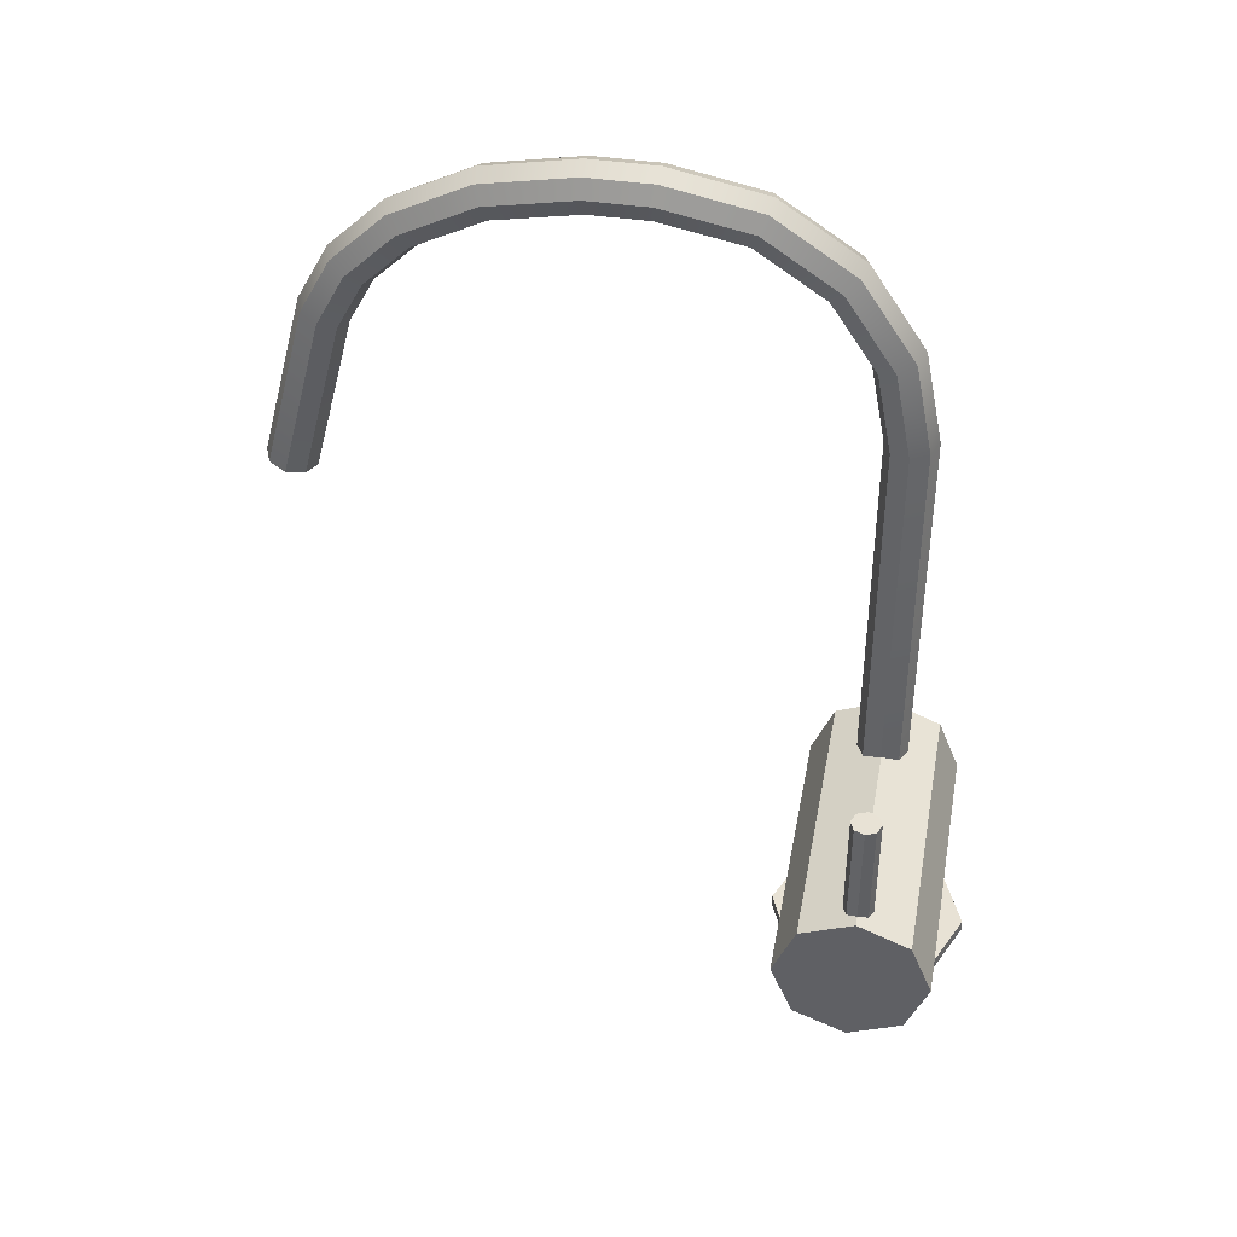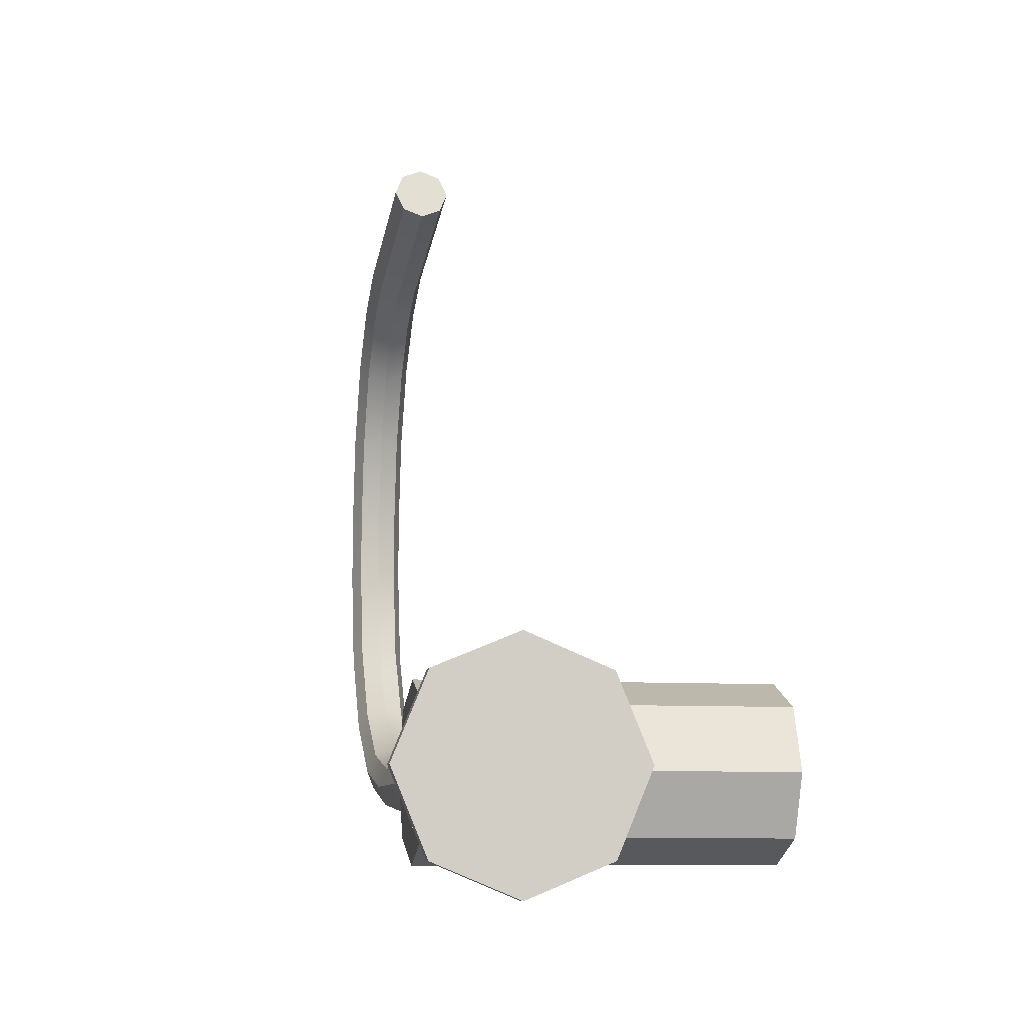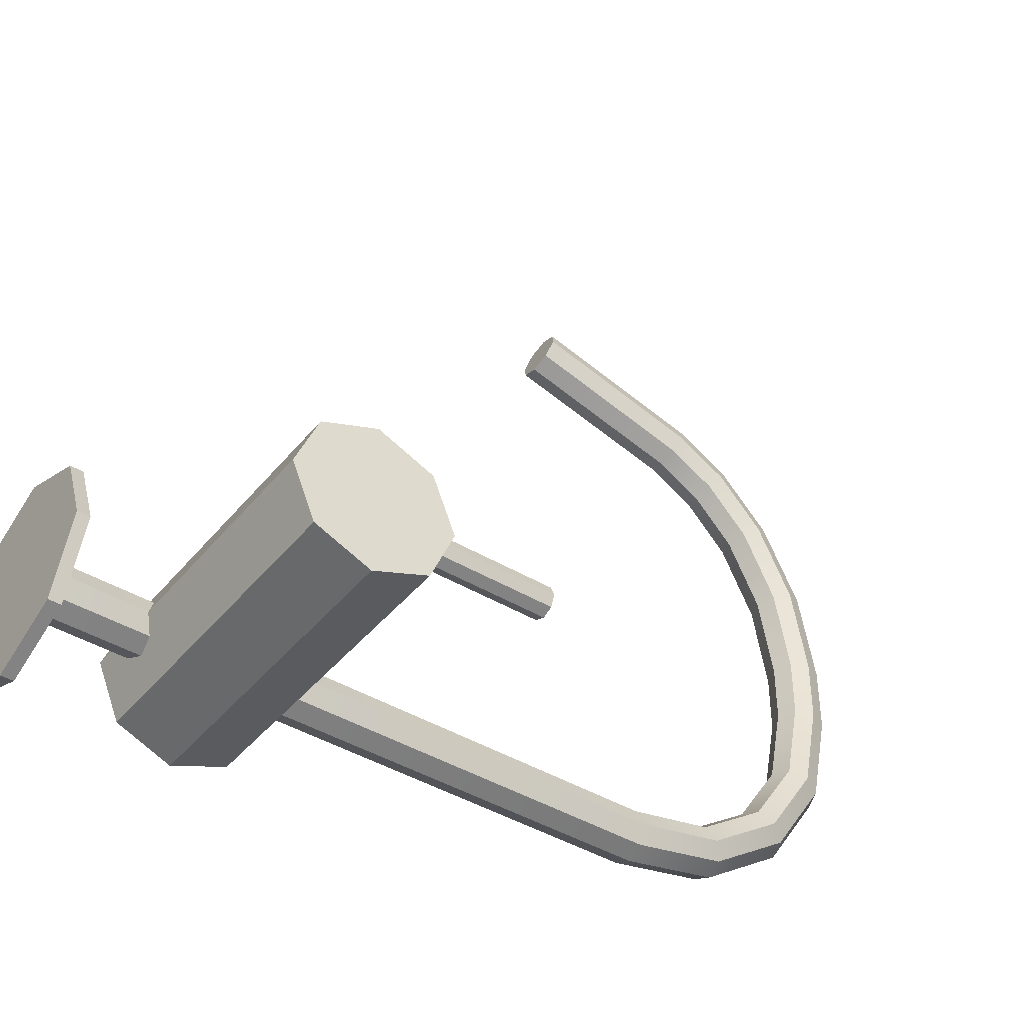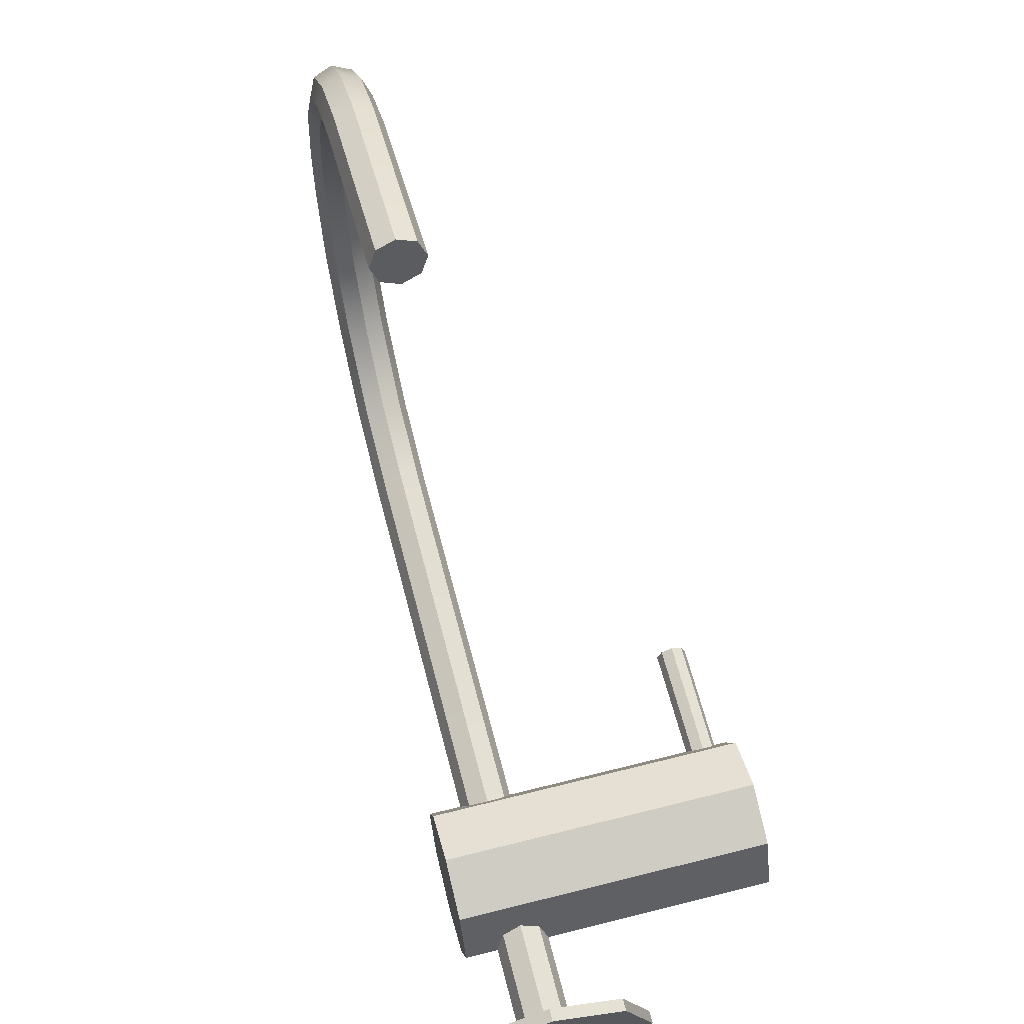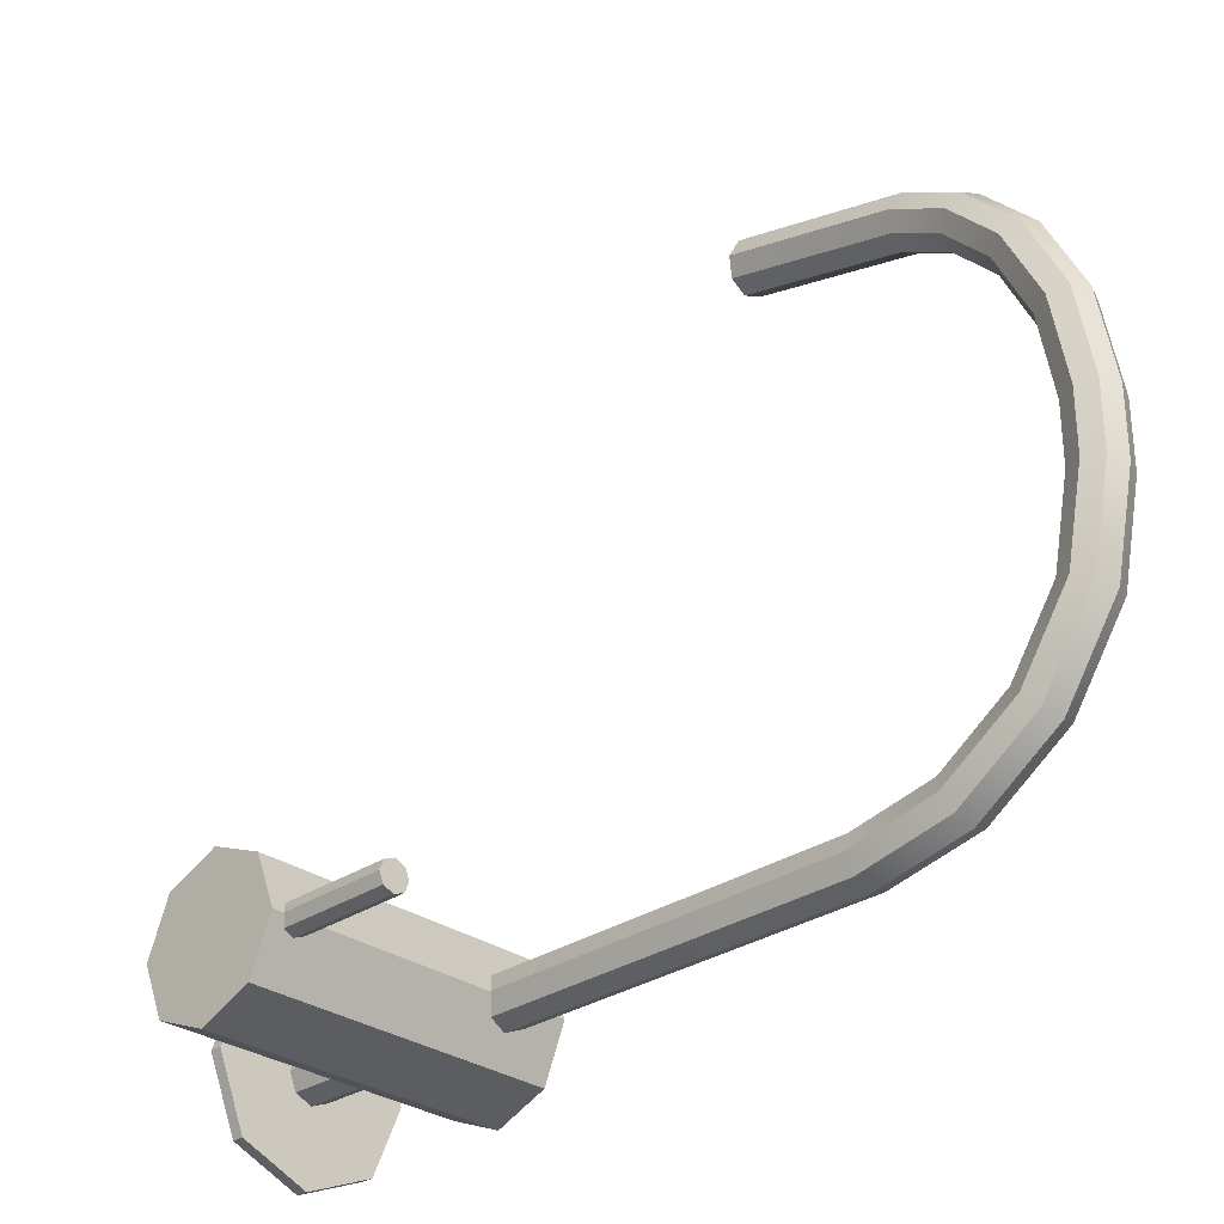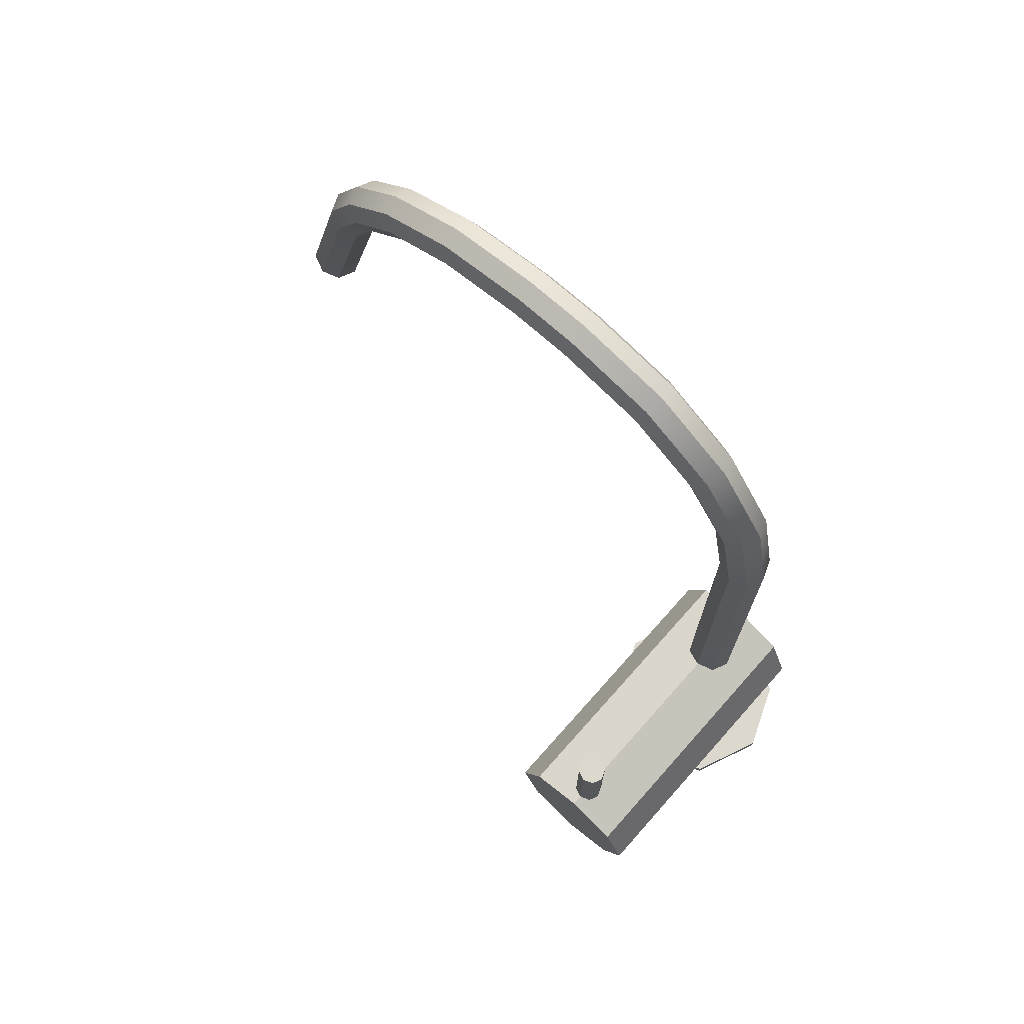
<metadata>
{"format":"obj","ext":"obj","renderer":"f3d","projection":"perspective","resolution":1024,"background":"white","views":[{"elev":40.8,"azim":100.5,"up":"+Y"},{"elev":-8.0,"azim":-10.7,"up":"+Z"},{"elev":-42.4,"azim":54.2,"up":"+Z"},{"elev":63.3,"azim":-14.4,"up":"+Z"},{"elev":-30.1,"azim":134.4,"up":"+Z"},{"elev":72.3,"azim":131.7,"up":"+Y"}]}
</metadata>
<code>
o fauset.007
v -0.08541 -0.7875 -0.3096
v -0.09773 -0.7875 -0.2799
v -0.08541 -0.7875 -0.2502
v -0.05568 -0.7875 -0.2378
v -0.02595 -0.7875 -0.2502
v -0.01364 -0.7875 -0.2799
v -0.02595 -0.7875 -0.3096
v -0.05568 -0.7875 -0.3219
v -0.08541 0.2262 -0.3095
v -0.09773 0.2233 -0.2799
v -0.08541 0.2204 -0.2503
v -0.05568 0.2192 -0.238
v -0.02595 0.2204 -0.2503
v -0.01364 0.2233 -0.2799
v -0.02595 0.2262 -0.3095
v -0.05568 0.2274 -0.3217
v -0.08541 0.3811 -0.2782
v -0.09773 0.3697 -0.2508
v -0.08541 0.3583 -0.2233
v -0.05568 0.3536 -0.2119
v -0.02595 0.3583 -0.2233
v -0.01364 0.3697 -0.2508
v -0.02595 0.3811 -0.2782
v -0.05568 0.3858 -0.2896
v -0.08541 0.5149 -0.1888
v -0.09773 0.4938 -0.1678
v -0.08541 0.4728 -0.1468
v -0.05568 0.4641 -0.1381
v -0.02595 0.4728 -0.1468
v -0.01364 0.4938 -0.1678
v -0.02595 0.5149 -0.1888
v -0.05568 0.5236 -0.1976
v -0.08541 0.6042 -0.05507
v -0.09773 0.5768 -0.04369
v -0.08541 0.5493 -0.03231
v -0.05568 0.5379 -0.0276
v -0.02595 0.5493 -0.03231
v -0.01364 0.5768 -0.04369
v -0.02595 0.6042 -0.05507
v -0.05568 0.6156 -0.05978
v -0.08541 0.6355 0.09981
v -0.09773 0.6059 0.1027
v -0.08541 0.5763 0.1056
v -0.05568 0.5641 0.1068
v -0.02595 0.5763 0.1056
v -0.01364 0.6059 0.1027
v -0.02595 0.6355 0.09981
v -0.05568 0.6477 0.09861
v -0.08541 0.6355 0.2084
v -0.09773 0.6059 0.2057
v -0.08541 0.5763 0.2031
v -0.05568 0.564 0.2019
v -0.02595 0.5763 0.2031
v -0.01364 0.6059 0.2057
v -0.02595 0.6355 0.2084
v -0.05568 0.6478 0.2095
v -0.08541 0.6075 0.3615
v -0.09773 0.5793 0.3521
v -0.08541 0.551 0.3428
v -0.05568 0.5393 0.3389
v -0.02595 0.551 0.3428
v -0.01364 0.5793 0.3521
v -0.02595 0.6075 0.3615
v -0.05568 0.6192 0.3653
v -0.08541 0.5423 0.4933
v -0.09773 0.518 0.4763
v -0.08541 0.4936 0.4592
v -0.05568 0.4835 0.4521
v -0.02595 0.4936 0.4592
v -0.01364 0.518 0.4763
v -0.02595 0.5423 0.4933
v -0.05568 0.5524 0.5004
v -0.08541 0.4565 0.5829
v -0.09773 0.4385 0.5593
v -0.08541 0.4205 0.5356
v -0.05568 0.413 0.5258
v -0.02595 0.4205 0.5356
v -0.01364 0.4385 0.5593
v -0.02595 0.4565 0.5829
v -0.05568 0.464 0.5927
v -0.08541 0.3615 0.6346
v -0.09773 0.3506 0.6069
v -0.08541 0.3397 0.5793
v -0.05568 0.3352 0.5678
v -0.02595 0.3397 0.5793
v -0.01364 0.3506 0.6069
v -0.02595 0.3615 0.6346
v -0.05568 0.366 0.6461
v -0.08541 0.07494 0.7091
v -0.09773 0.06749 0.6803
v -0.08541 0.06003 0.6515
v -0.05568 0.05693 0.6396
v -0.02595 0.06003 0.6515
v -0.01364 0.06749 0.6803
v -0.02595 0.07494 0.7091
v -0.05568 0.07803 0.721
v -0.08541 -0.8075 -0.3096
v -0.05568 -0.8075 -0.3219
v -0.09773 -0.8075 -0.2799
v -0.08541 -0.8075 -0.2502
v -0.05568 -0.8075 -0.2378
v -0.02595 -0.8075 -0.2502
v -0.01364 -0.8075 -0.2799
v -0.02595 -0.8075 -0.3096
v -0.1732 -0.7875 -0.3974
v -0.05568 -0.7875 -0.446
v -0.2218 -0.7875 -0.2799
v -0.1732 -0.7875 -0.1624
v -0.05568 -0.7875 -0.1138
v 0.06179 -0.7875 -0.1624
v 0.1105 -0.7875 -0.2799
v 0.06179 -0.7875 -0.3974
v -0.1732 -0.8075 -0.3974
v -0.05568 -0.8075 -0.446
v -0.2218 -0.8075 -0.2799
v -0.1732 -0.8075 -0.1624
v -0.05568 -0.8075 -0.1138
v 0.06179 -0.8075 -0.1624
v 0.1105 -0.8075 -0.2799
v 0.06179 -0.8075 -0.3974
v 0.314 -0.2046 -0.3046
v 0.2969 -0.2046 -0.2976
v 0.2898 -0.2046 -0.2806
v 0.2968 -0.2046 -0.2635
v 0.314 -0.2046 -0.2563
v 0.3312 -0.2046 -0.2635
v 0.3382 -0.2046 -0.2806
v 0.331 -0.2046 -0.2976
v 0.331 -0.4219 -0.2976
v 0.3382 -0.4219 -0.2806
v 0.3312 -0.4219 -0.2635
v 0.314 -0.4219 -0.2563
v 0.2968 -0.4219 -0.2635
v 0.2898 -0.4219 -0.2806
v 0.2969 -0.4219 -0.2976
v 0.314 -0.4219 -0.3046
v 0.357 -0.5062 -0.4043
v 0.357 -0.4183 -0.3683
v 0.357 -0.3812 -0.2808
v 0.357 -0.4174 -0.1923
v 0.357 -0.5062 -0.1554
v 0.357 -0.5951 -0.1923
v 0.357 -0.6313 -0.2808
v 0.357 -0.5942 -0.3683
v -0.1497 -0.5942 -0.3683
v -0.1497 -0.6313 -0.2808
v -0.1497 -0.5951 -0.1923
v -0.1497 -0.5062 -0.1554
v -0.1497 -0.4174 -0.1923
v -0.1497 -0.3812 -0.2808
v -0.1497 -0.4183 -0.3683
v -0.1497 -0.5062 -0.4043
f 1 9 16 8
f 2 10 9 1
f 3 11 10 2
f 4 12 11 3
f 5 13 12 4
f 6 14 13 5
f 7 15 14 6
f 8 16 15 7
f 9 17 24 16
f 10 18 17 9
f 11 19 18 10
f 12 20 19 11
f 13 21 20 12
f 14 22 21 13
f 15 23 22 14
f 16 24 23 15
f 17 25 32 24
f 18 26 25 17
f 19 27 26 18
f 20 28 27 19
f 21 29 28 20
f 22 30 29 21
f 23 31 30 22
f 24 32 31 23
f 25 33 40 32
f 26 34 33 25
f 27 35 34 26
f 28 36 35 27
f 29 37 36 28
f 30 38 37 29
f 31 39 38 30
f 32 40 39 31
f 33 41 48 40
f 34 42 41 33
f 35 43 42 34
f 36 44 43 35
f 37 45 44 36
f 38 46 45 37
f 39 47 46 38
f 40 48 47 39
f 41 49 56 48
f 42 50 49 41
f 43 51 50 42
f 44 52 51 43
f 45 53 52 44
f 46 54 53 45
f 47 55 54 46
f 48 56 55 47
f 49 57 64 56
f 50 58 57 49
f 51 59 58 50
f 52 60 59 51
f 53 61 60 52
f 54 62 61 53
f 55 63 62 54
f 56 64 63 55
f 57 65 72 64
f 58 66 65 57
f 59 67 66 58
f 60 68 67 59
f 61 69 68 60
f 62 70 69 61
f 63 71 70 62
f 64 72 71 63
f 65 73 80 72
f 66 74 73 65
f 67 75 74 66
f 68 76 75 67
f 69 77 76 68
f 70 78 77 69
f 71 79 78 70
f 72 80 79 71
f 73 81 88 80
f 74 82 81 73
f 75 83 82 74
f 76 84 83 75
f 77 85 84 76
f 78 86 85 77
f 79 87 86 78
f 80 88 87 79
f 81 89 96 88
f 82 90 89 81
f 83 91 90 82
f 84 92 91 83
f 85 93 92 84
f 86 94 93 85
f 87 95 94 86
f 88 96 95 87
f 101 102 118 117
f 98 104 103 102 101 100 99 97
f 4 3 108 109
f 100 101 117 116
f 6 5 110 111
f 99 100 116 115
f 97 99 115 113
f 1 8 106 105
f 8 7 112 106
f 109 108 116 117
f 112 111 119 120
f 107 105 113 115
f 110 109 117 118
f 106 112 120 114
f 105 106 114 113
f 108 107 115 116
f 111 110 118 119
f 102 103 119 118
f 2 1 105 107
f 7 6 111 112
f 103 104 120 119
f 5 4 109 110
f 104 98 114 120
f 98 97 113 114
f 3 2 107 108
f 96 89 90 91 92 93 94 95
f 129 128 127 130
f 135 122 121 136
f 136 121 128 129
f 132 125 124 133
f 133 124 123 134
f 121 122 123 124 125 126 127 128
f 131 126 125 132
f 134 123 122 135
f 136 129 130 131 132 133 134 135
f 130 127 126 131
f 145 144 143 146
f 151 138 137 152
f 152 137 144 145
f 148 141 140 149
f 149 140 139 150
f 137 138 139 140 141 142 143 144
f 147 142 141 148
f 150 139 138 151
f 152 145 146 147 148 149 150 151
f 146 143 142 147

</code>
